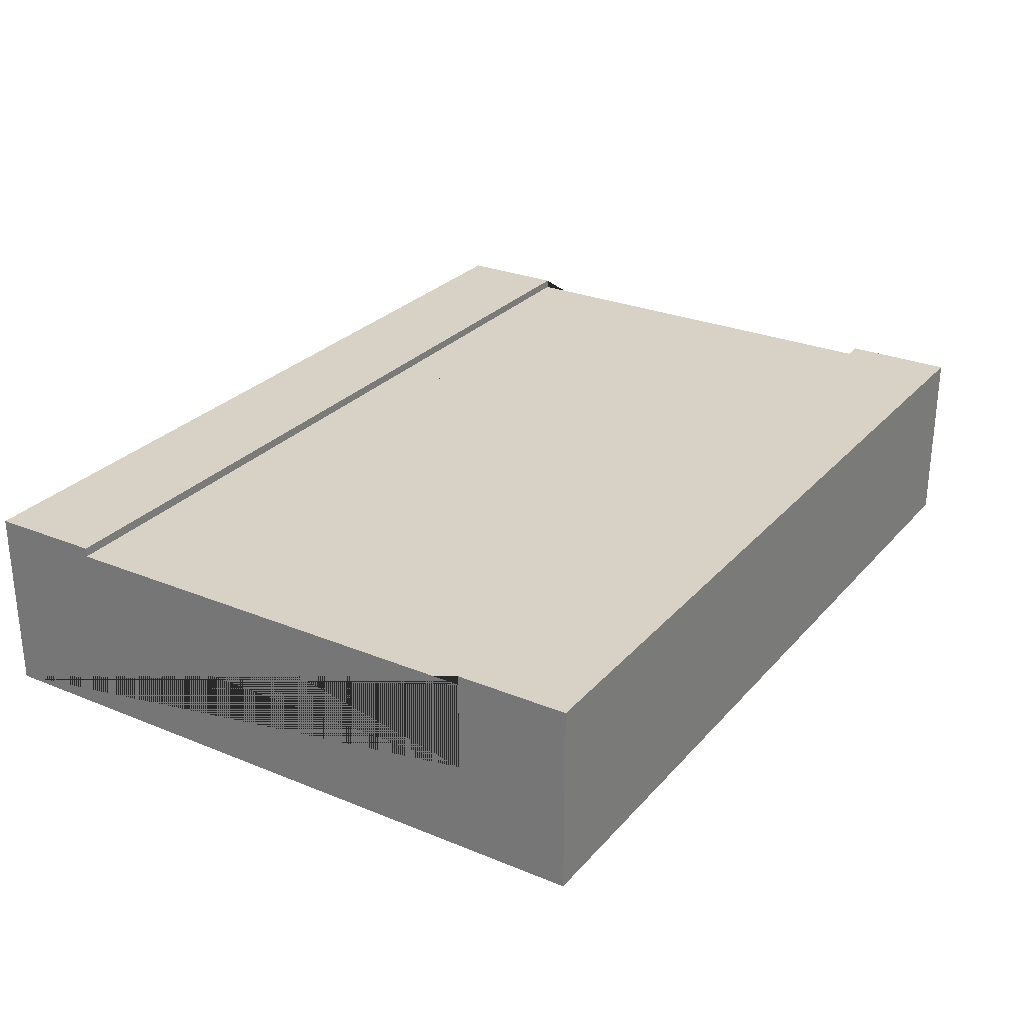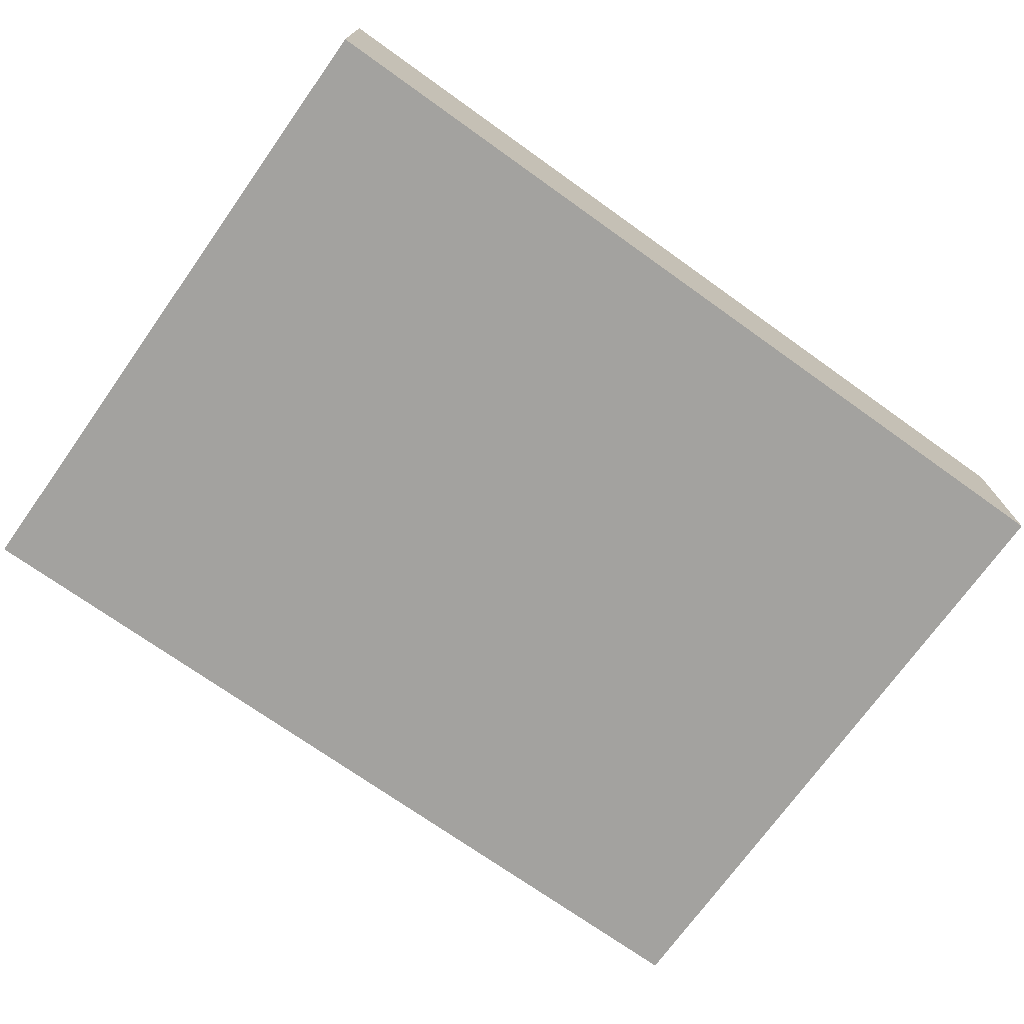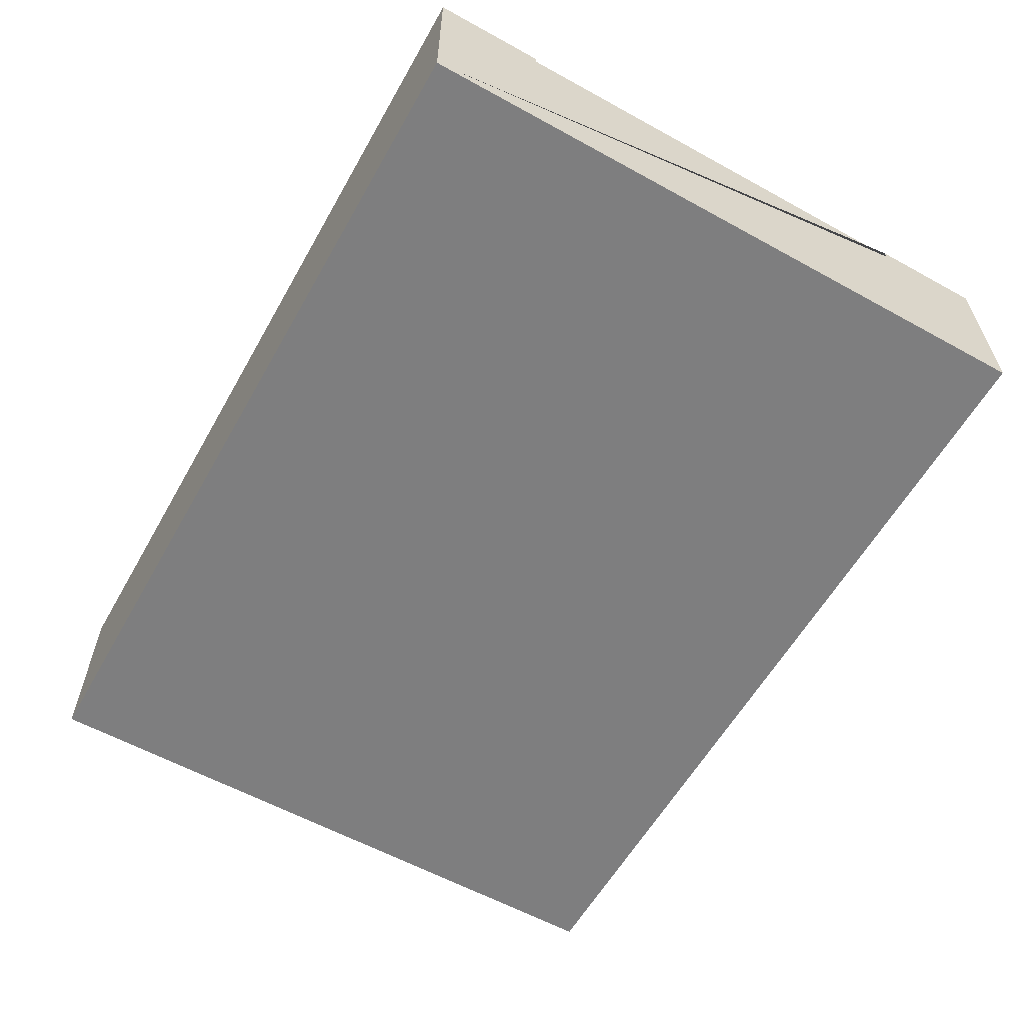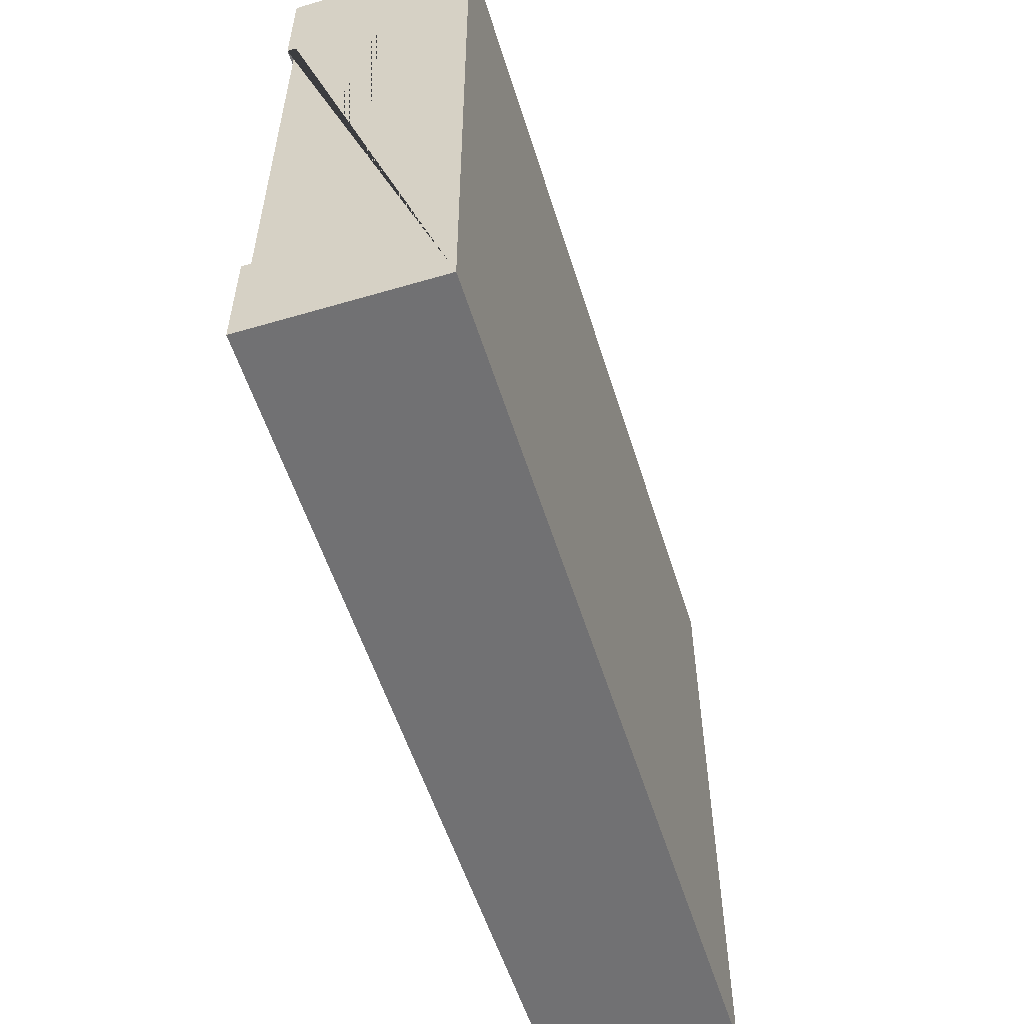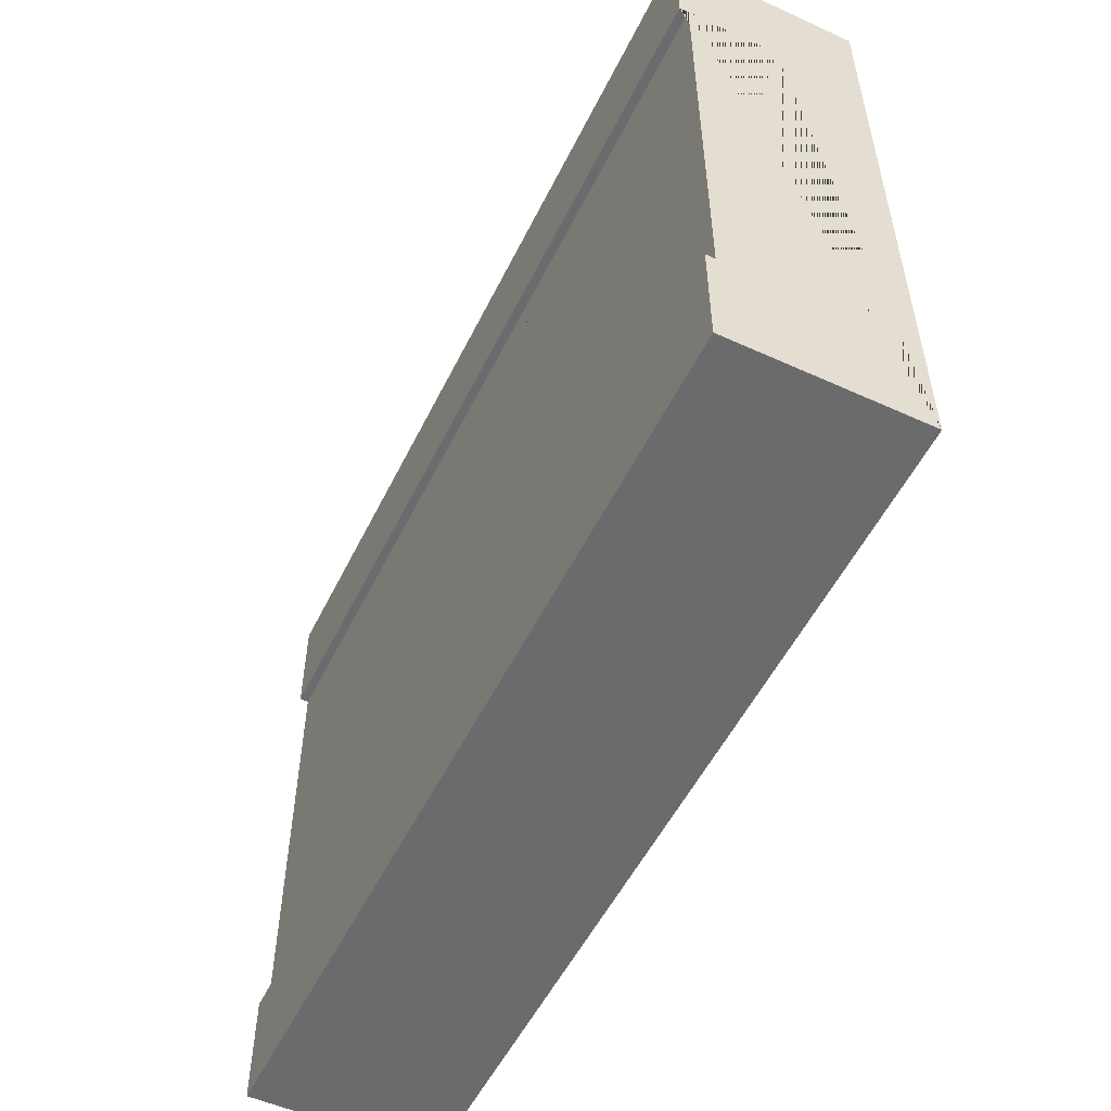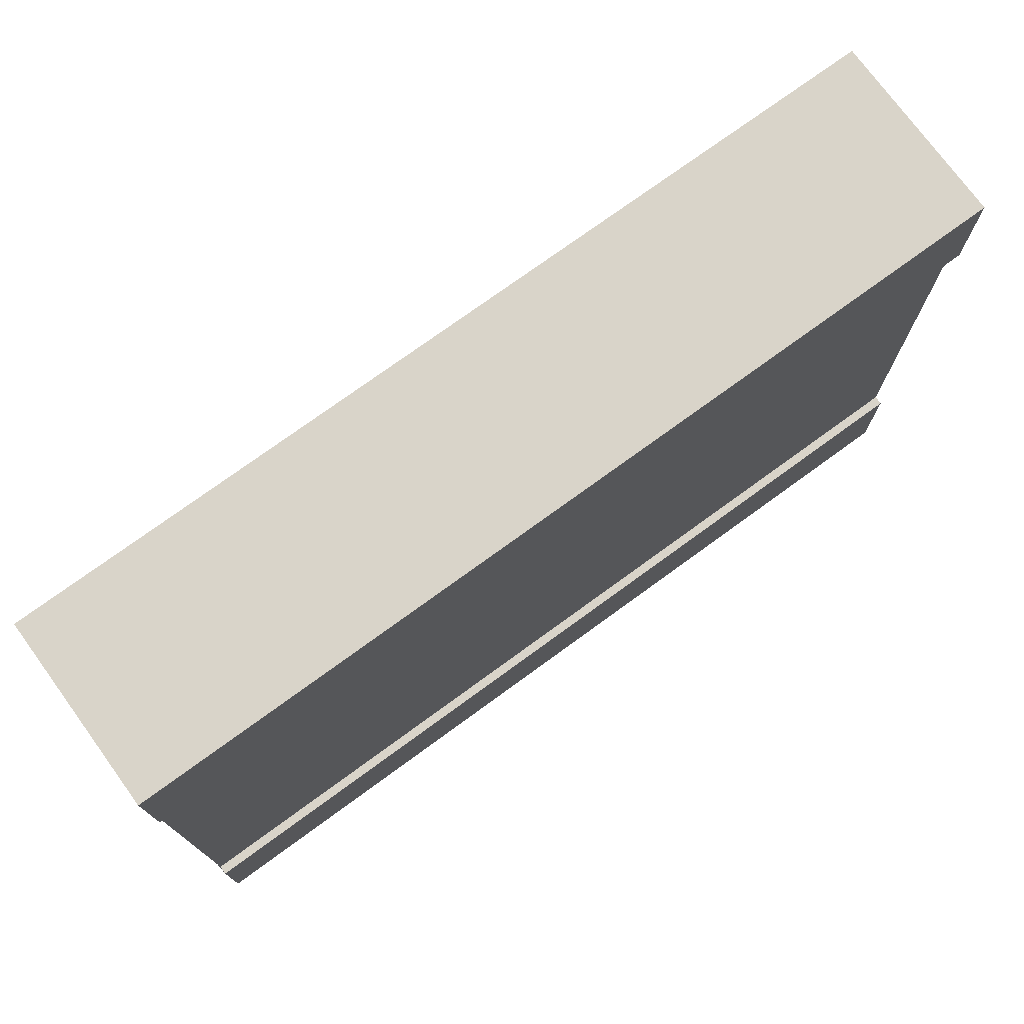
<metadata>
{"format":"obj","ext":"obj","renderer":"f3d","projection":"perspective","resolution":1024,"background":"white","views":[{"elev":27.5,"azim":122.1,"up":"+Y"},{"elev":-72.5,"azim":144.5,"up":"+Y"},{"elev":-59.4,"azim":60.5,"up":"+Y"},{"elev":-55.3,"azim":-72.8,"up":"+Z"},{"elev":-53.5,"azim":-115.9,"up":"+Z"},{"elev":74.9,"azim":143.9,"up":"+Z"}]}
</metadata>
<code>
g Mesh1 Group1 Model
v 3.465e-14 0.63 -0.375
v 4.043e-14 0.63 -0
v 3 0.63 -4.62e-14
v 3 0.63 -0.375
f 1 2 3 4
v 0 0 -2.25
v 4.043e-14 7.869e-14 -0
v 3.465e-14 0.6 -0.375
v 4.043e-14 0.3 -0.375
v 1.155e-14 0.3 -1.875
v 1.155e-14 0.6 -1.875
v 1.155e-14 0.63 -1.875
v 5.775e-15 0.63 -2.25
f 5 6 2 1 7 8 9 10 11 12
v 3 7.779e-14 -2.25
v 3 0 -4.62e-14
f 13 14 6 5
v 3 0.63 -2.25
v 3 0.63 -1.875
v 3 0.6 -1.875
v 3 0.3 -1.875
v 3 0.3 -0.375
v 3 0.6 -0.375
f 14 13 15 16 17 18 19 20 4 3
f 12 15 13 5
f 16 15 12 11
f 11 10 17 16
v 1.125 0.6 -1.688
f 10 21 17
f 21 10 7
f 10 9 8 7
v 1.125 0.6 -1.312
f 7 22 21
v 1.125 0.6 -0.375
f 22 7 23
v 1.875 0.6 -0.375
f 20 24 23 7 1 4
v 1.875 0.6 -0.5625
f 20 25 24
f 25 20 17
f 20 19 18 17
v 1.875 0.6 -1.125
f 17 26 25
v 1.875 0.6 -1.688
f 17 27 26
f 17 21 27
v 1.875 0.6 -1.5
v 1.125 0.6 -1.5
f 28 27 21 29
f 28 26 27
v 1.875 0.6 -1.312
f 28 30 26
f 29 30 28
f 29 22 30
f 22 29 21
v 1.125 0.6 -1.125
f 26 30 22 31
v 1.125 0.6 -0.75
f 32 31 22
v 1.125 0.6 -0.9375
f 31 32 33
v 1.875 0.6 -0.75
v 1.875 0.6 -0.9375
f 34 35 33 32
f 34 25 35
v 1.125 0.6 -0.5625
f 34 36 25
f 32 36 34
f 32 23 36
f 22 23 32
f 24 25 36 23
f 35 25 26
f 31 35 26
f 31 33 35
f 3 2 6 14

</code>
